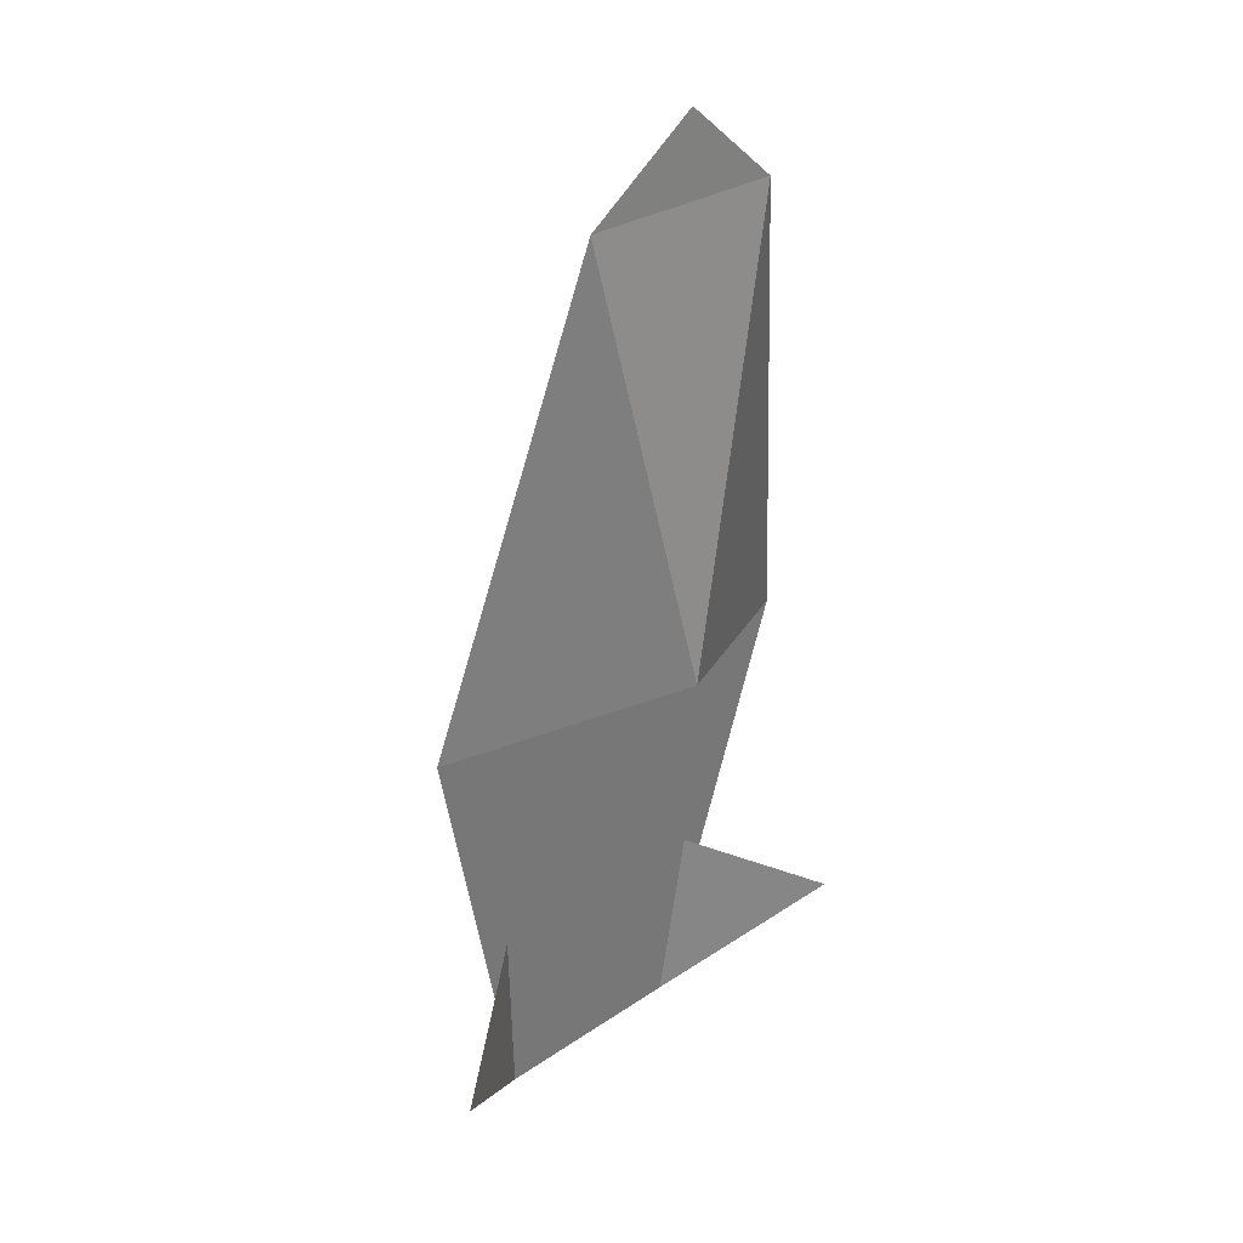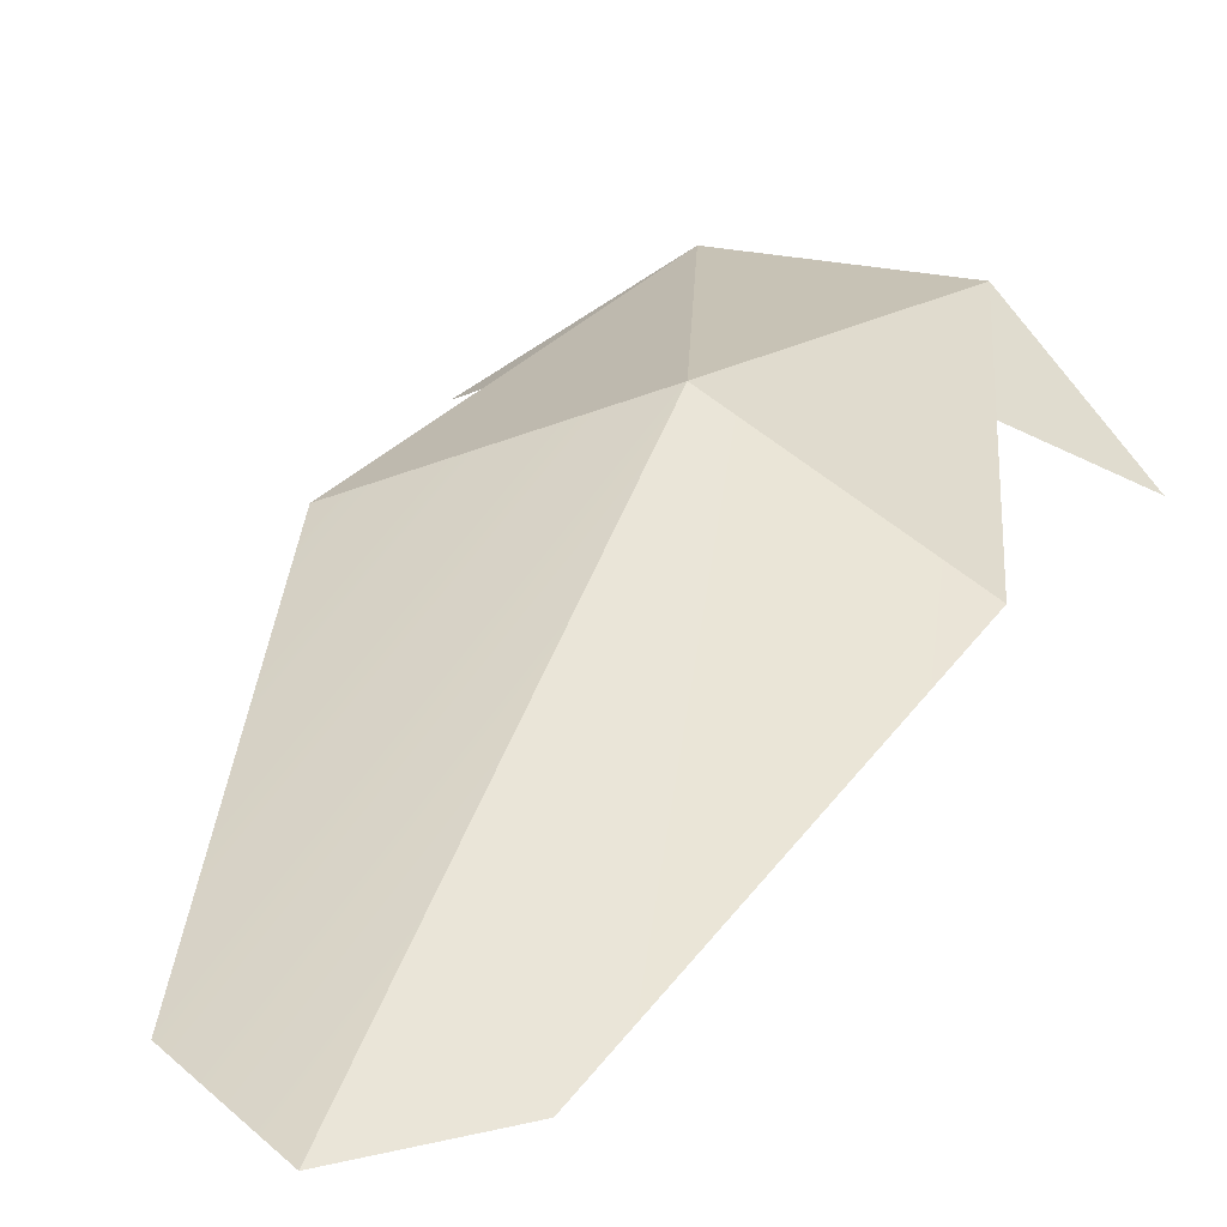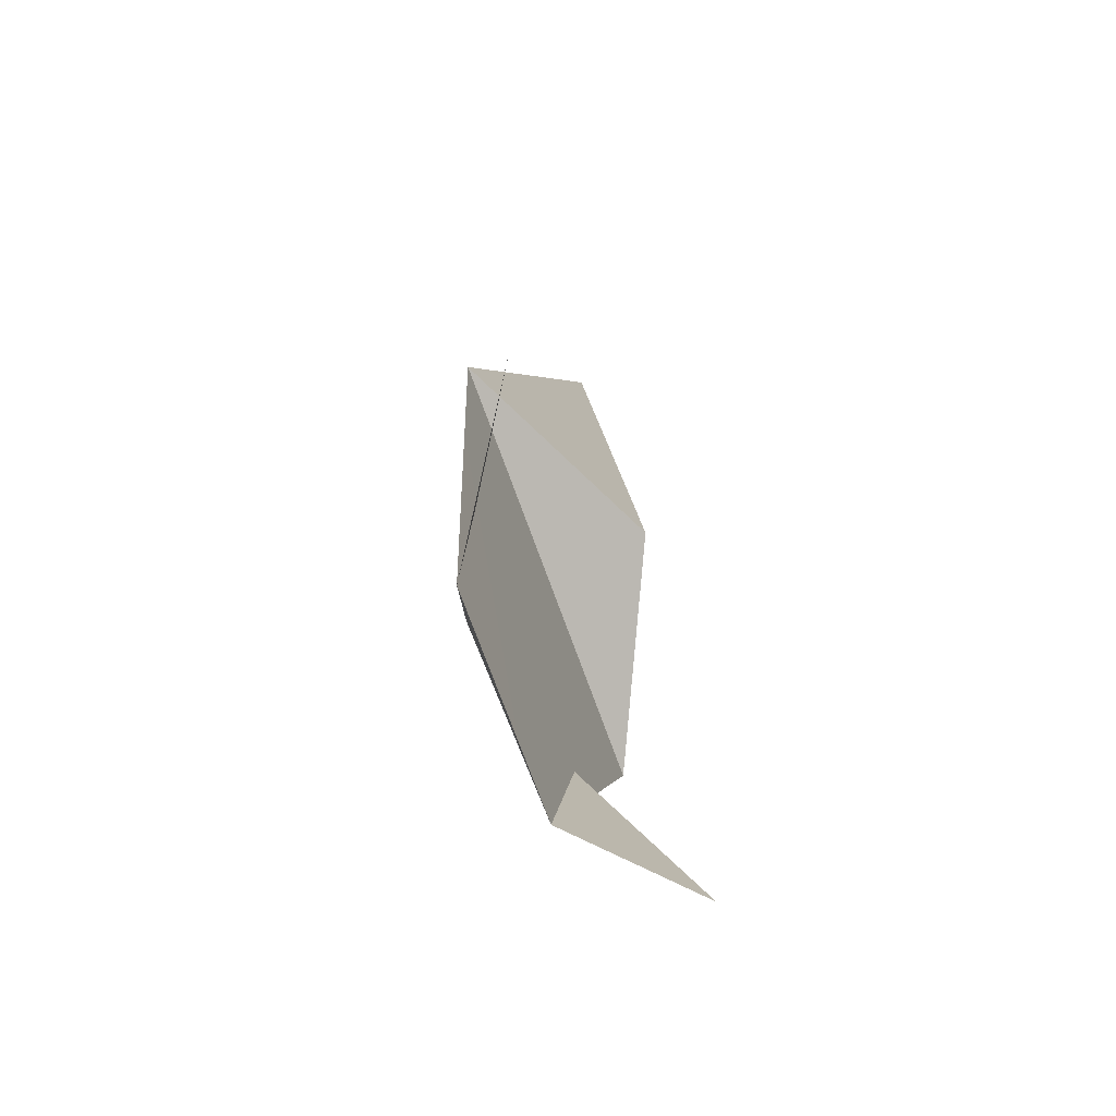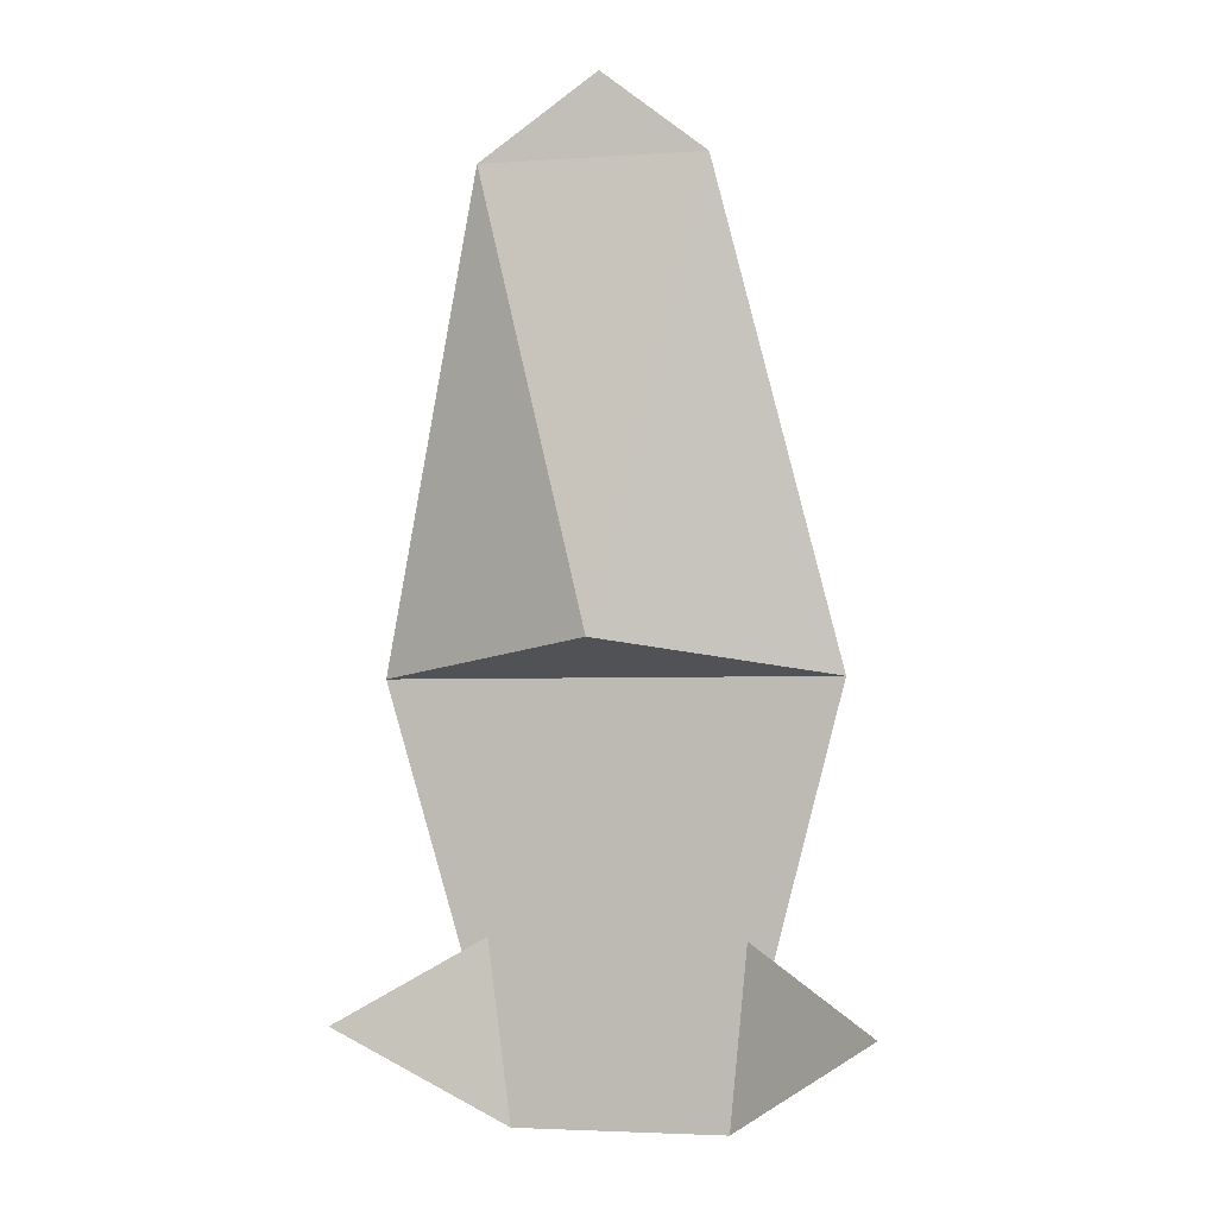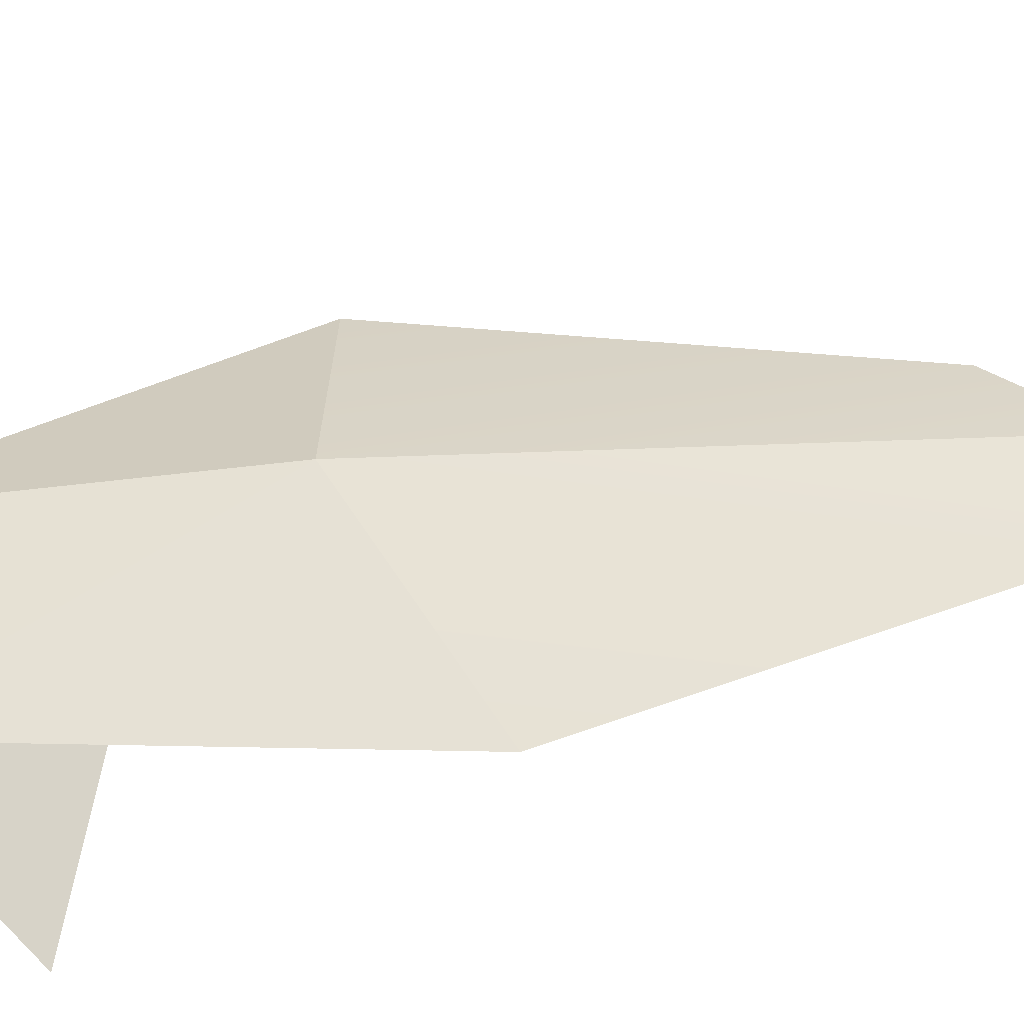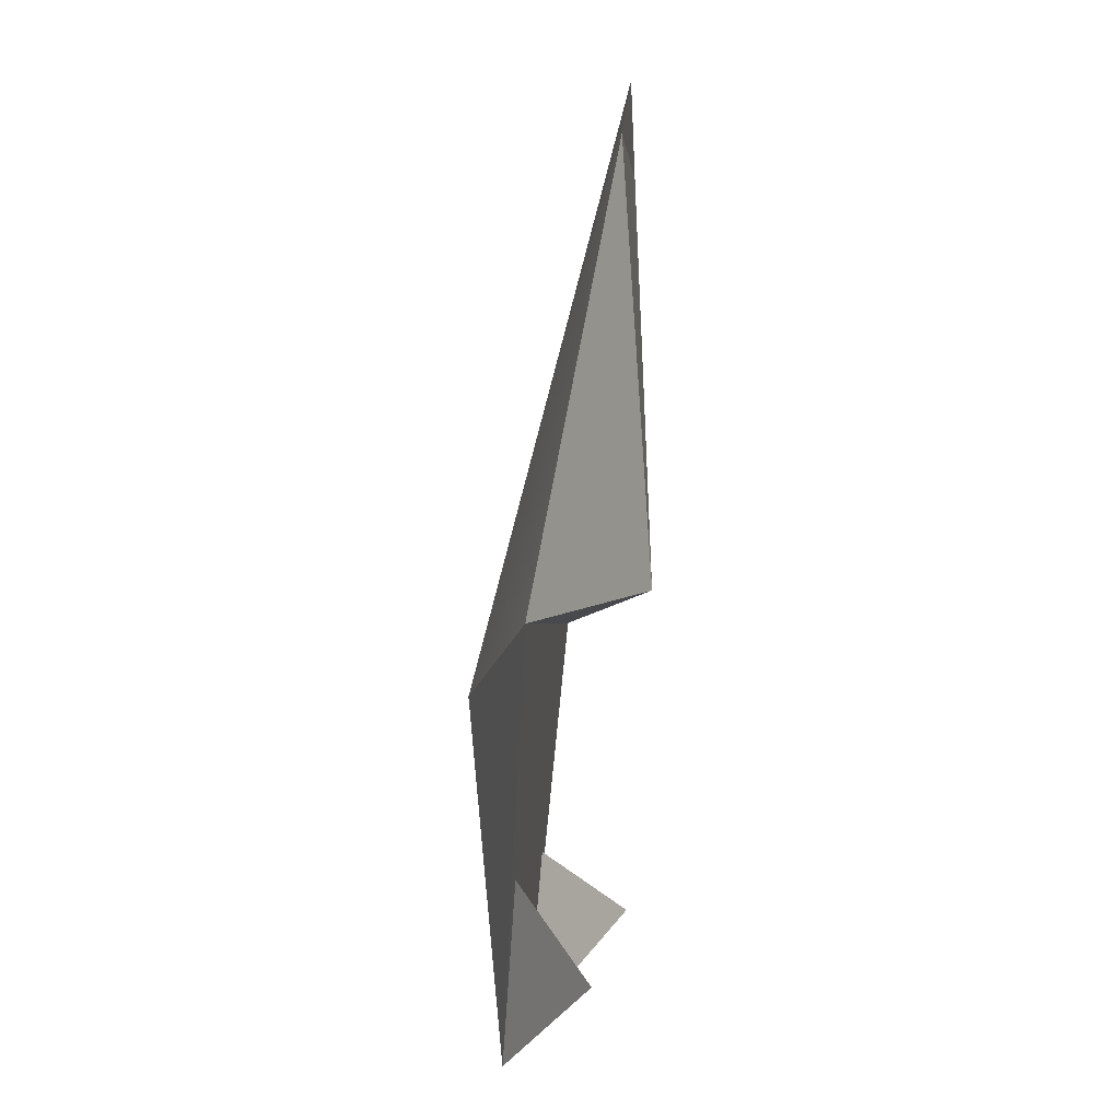
<metadata>
{"format":"obj","ext":"obj","renderer":"f3d","projection":"perspective","resolution":1024,"background":"white","views":[{"elev":27.6,"azim":-46.4,"up":"+Z"},{"elev":26.0,"azim":18.9,"up":"+Y"},{"elev":-77.9,"azim":-69.7,"up":"+Z"},{"elev":-3.6,"azim":12.6,"up":"+Z"},{"elev":45.5,"azim":-107.6,"up":"+Y"},{"elev":-1.6,"azim":-84.7,"up":"+Z"}]}
</metadata>
<code>
g LOD2_Texture
v 3.543e-05 -1.697 -1.787
v 5.874 1.095 -2.673
v 2.904 -1.079 9.939
v 5.874 1.095 -2.673
v 3.543e-05 -1.697 -1.787
v -5.874 1.095 -2.673
v 2.904 -1.079 9.939
v 0.19 -1.132 12.08
v -2.904 -1.079 9.939
v 0.19 -1.132 12.08
v 3.543e-05 3.279 -4.657
v -2.904 -1.079 9.939
v -5.874 1.095 -2.673
v -5.874 1.095 -2.673
v 3.543e-05 3.279 -4.657
v -2.806 2.008 -14
v 5.874 1.095 -2.673
v -5.874 1.095 -2.673
v 2.806 1.986 -14
v -2.806 2.008 -14
v 0.19 -1.132 12.08
v 2.904 -1.079 9.939
v 3.543e-05 3.279 -4.657
v 5.874 1.095 -2.673
v 2.806 1.986 -14
v 3.543e-05 3.279 -4.657
v 5.874 1.095 -2.673
v -2.806 2.008 -14
v 3.543e-05 3.279 -4.657
v 2.806 1.986 -14
v 3.543e-05 -1.697 -1.787
v -2.904 -1.079 9.939
v -5.874 1.095 -2.673
v 2.904 -1.079 9.939
v -2.904 -1.079 9.939
v 3.543e-05 -1.697 -1.787
v -2.806 2.008 -14
v -3.29 1.634 -9.166
v -6.756 -0.5851 -11.27
v 3.29 1.634 -9.166
v 2.806 1.986 -14
v 6.756 -0.5851 -11.27
v 6.756 -0.5851 -11.27
v 2.806 1.986 -14
v 3.29 1.634 -9.166
v -2.806 2.008 -14
v -6.756 -0.5851 -11.27
v -3.29 1.634 -9.166
f 1 2 3
f 4 5 6
f 7 8 9
f 10 11 12
f 13 12 11
f 14 15 16
f 17 18 19
f 20 19 18
f 21 22 23
f 24 23 22
f 25 26 27
f 28 29 30
f 31 32 33
f 34 35 36
f 37 38 39
f 40 41 42
f 43 44 45
f 46 47 48

</code>
